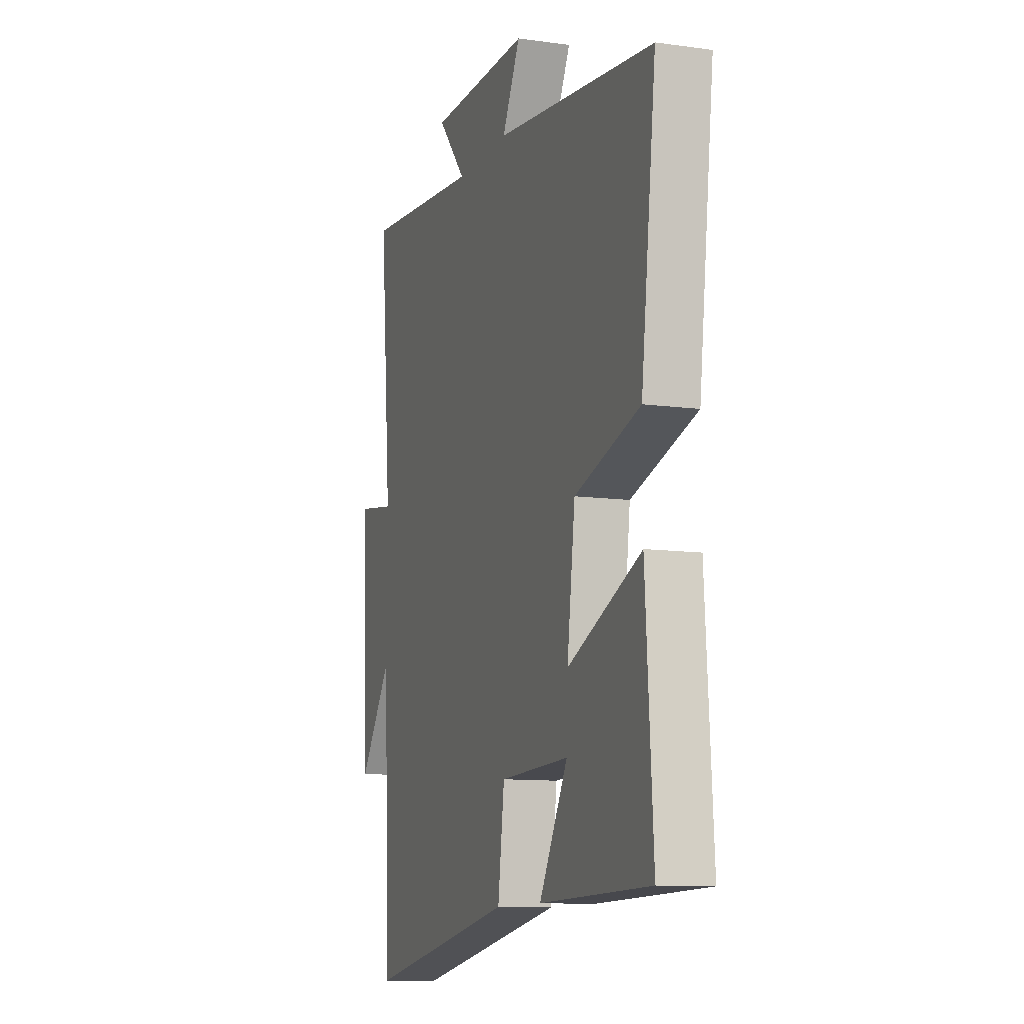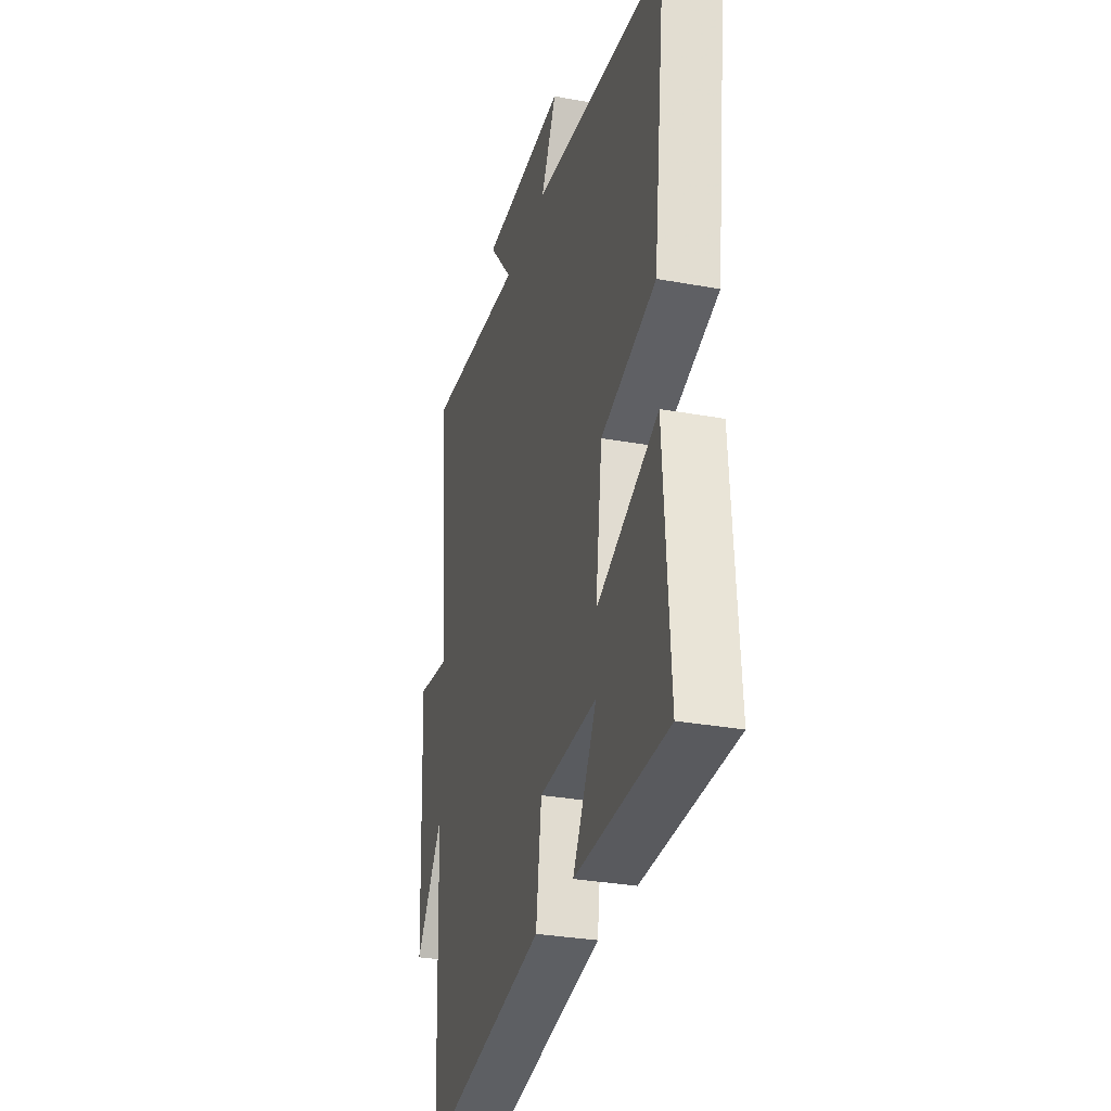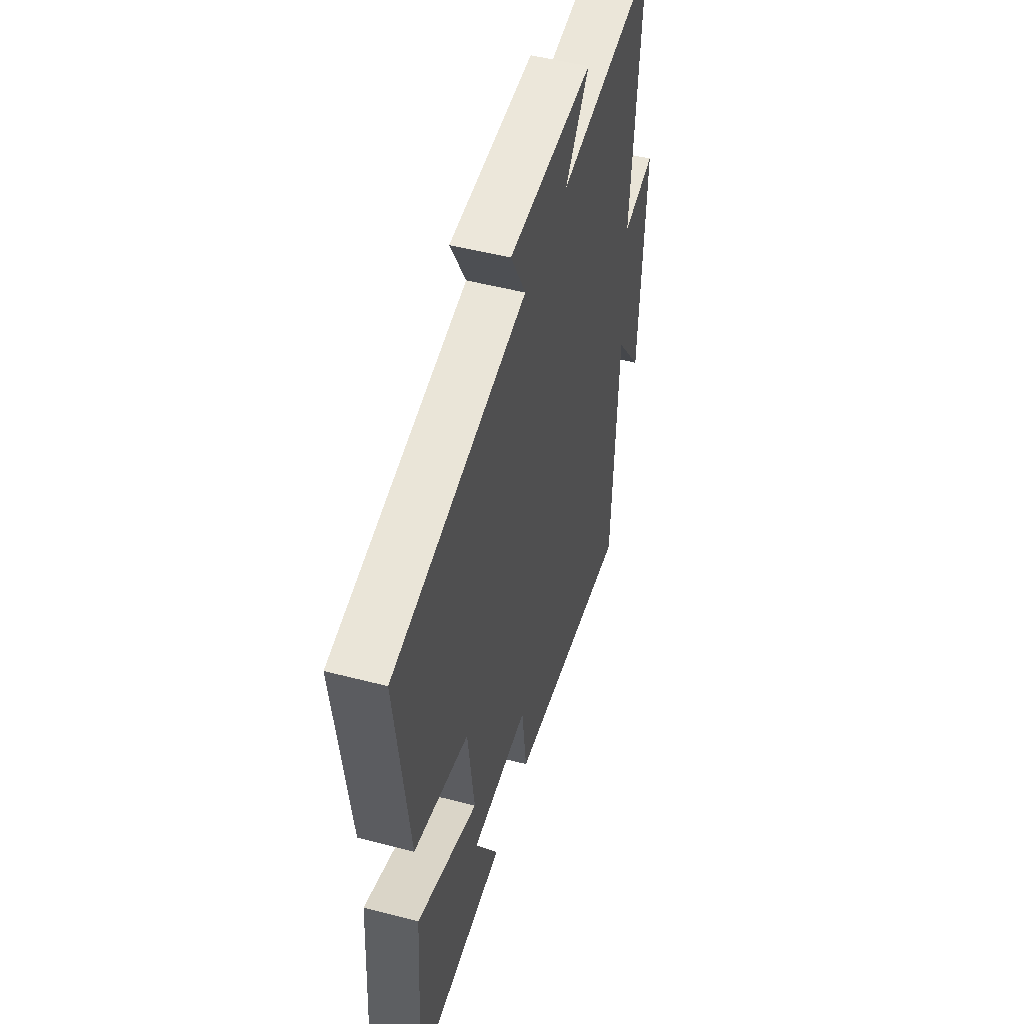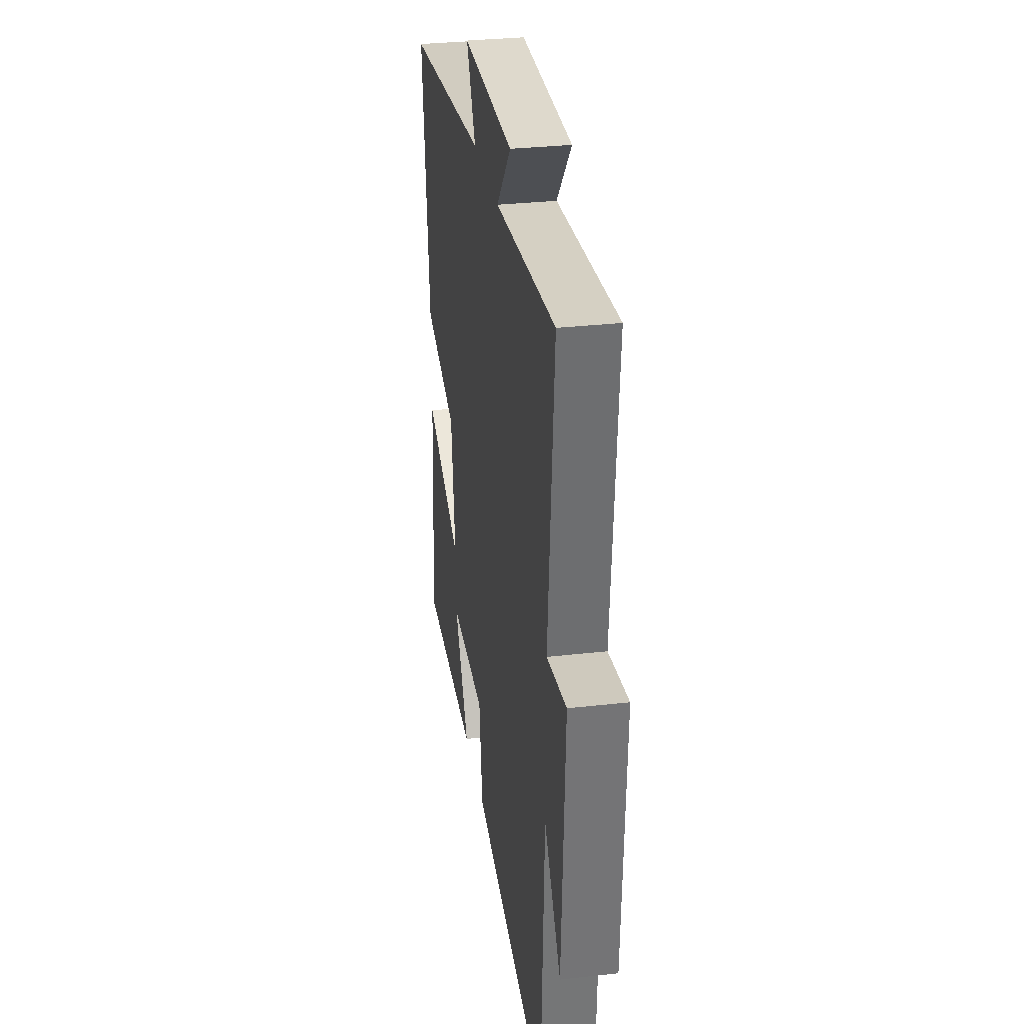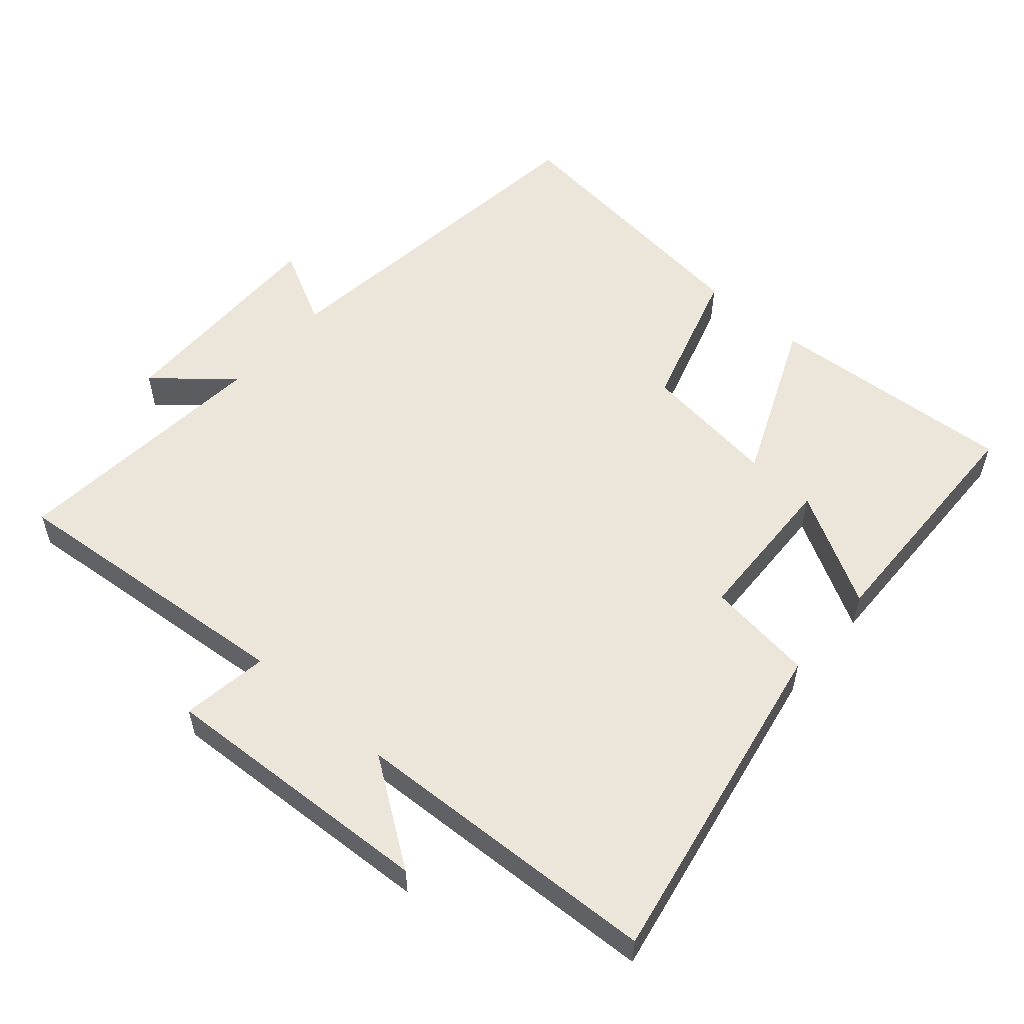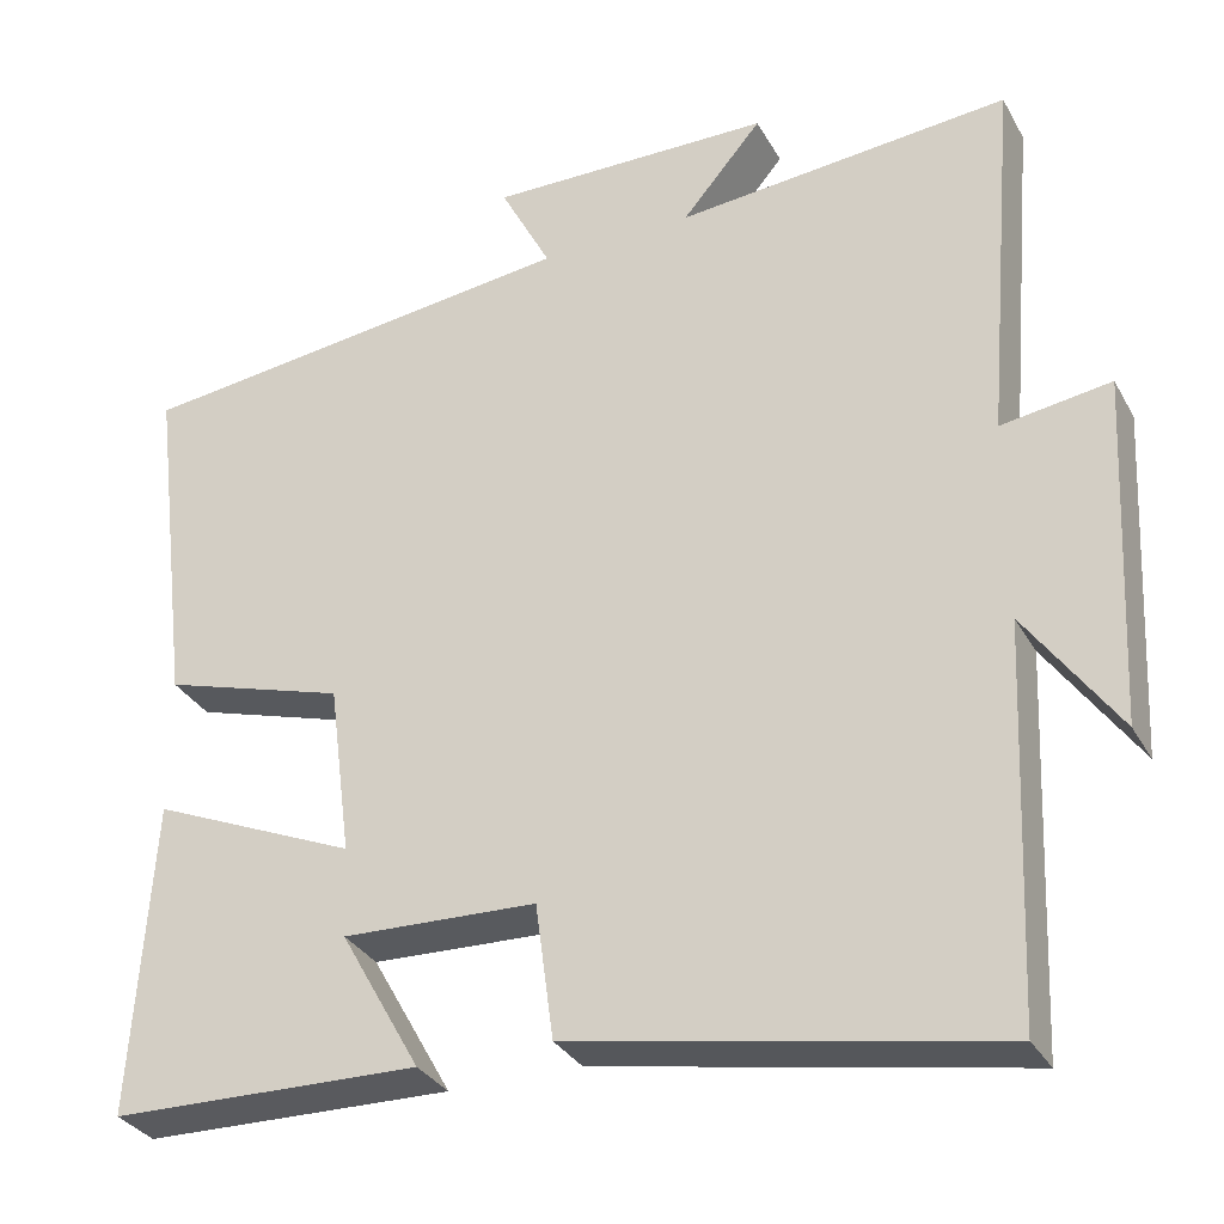
<metadata>
{"format":"obj","ext":"obj","renderer":"f3d","projection":"perspective","resolution":1024,"background":"white","views":[{"elev":-10.7,"azim":-109.1,"up":"+Z"},{"elev":-30.4,"azim":-104.9,"up":"+Z"},{"elev":51.0,"azim":-74.1,"up":"+Z"},{"elev":31.3,"azim":80.8,"up":"+Z"},{"elev":55.2,"azim":130.9,"up":"+Y"},{"elev":-31.8,"azim":24.9,"up":"+Z"}]}
</metadata>
<code>
v 0.537 0.07 0.535
v 0.5 0.07 0.1
v 0.627 0.07 0.119
v 0.607 0.07 -0.287
v 0.5 0.07 -0.136
v 0.481 0.07 -0.59
v -0.01 0.07 -0.5
v -0.031 0.07 -0.343
v -0.257 0.07 -0.335
v -0.164 0.07 -0.5
v -0.524 0.07 -0.492
v -0.5 0.07 -0.128
v -0.261 0.07 -0.23
v -0.287 0.07 -0.03
v -0.5 0.07 0.034
v -0.549 0.07 0.437
v -0.029 0.07 0.5
v -0.088 0.07 0.613
v 0.242 0.07 0.609
v 0.149 0.07 0.5
v 0.537 0 0.535
v 0.5 0 0.1
v 0.627 0 0.119
v 0.607 0 -0.287
v 0.5 0 -0.136
v 0.481 0 -0.59
v -0.01 0 -0.5
v -0.031 0 -0.343
v -0.257 0 -0.335
v -0.164 0 -0.5
v -0.524 0 -0.492
v -0.5 0 -0.128
v -0.261 0 -0.23
v -0.287 0 -0.03
v -0.5 0 0.034
v -0.549 0 0.437
v -0.029 0 0.5
v -0.088 0 0.613
v 0.242 0 0.609
v 0.149 0 0.5
f 17 18 19 20
f 16 17 20
f 15 16 20
f 14 15 20
f 20 1 2
f 14 20 2
f 13 14 2
f 11 12 13
f 9 10 11
f 9 11 13
f 13 2 3
f 9 13 3
f 8 9 3
f 5 6 7 8
f 3 4 5
f 3 5 8
f 40 39 38 37
f 40 37 36
f 40 36 35
f 40 35 34
f 22 21 40
f 22 40 34
f 22 34 33
f 33 32 31
f 31 30 29
f 33 31 29
f 23 22 33
f 23 33 29
f 23 29 28
f 28 27 26 25
f 25 24 23
f 28 25 23
f 1 21 22 2
f 2 22 23 3
f 3 23 24 4
f 4 24 25 5
f 5 25 26 6
f 6 26 27 7
f 7 27 28 8
f 8 28 29 9
f 9 29 30 10
f 10 30 31 11
f 11 31 32 12
f 12 32 33 13
f 13 33 34 14
f 14 34 35 15
f 15 35 36 16
f 16 36 37 17
f 17 37 38 18
f 18 38 39 19
f 19 39 40 20
f 20 40 21 1

</code>
